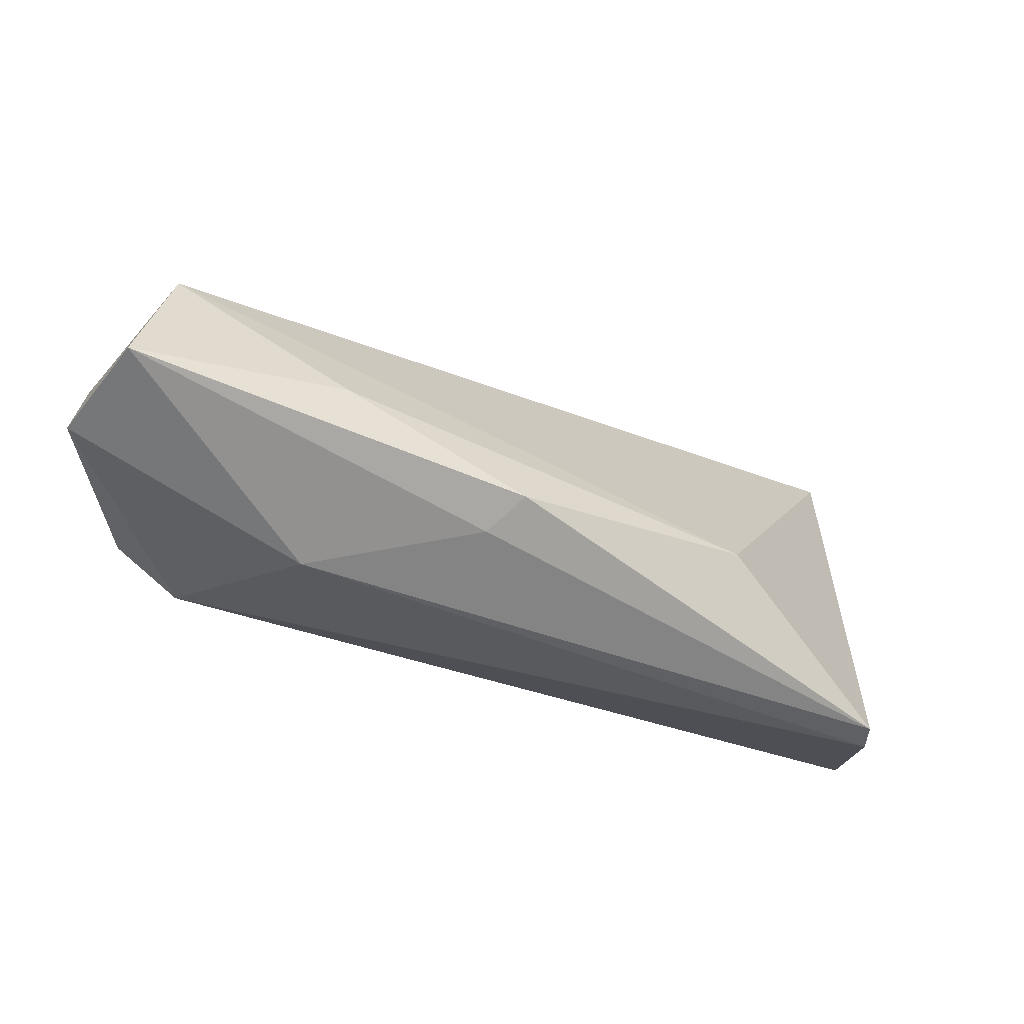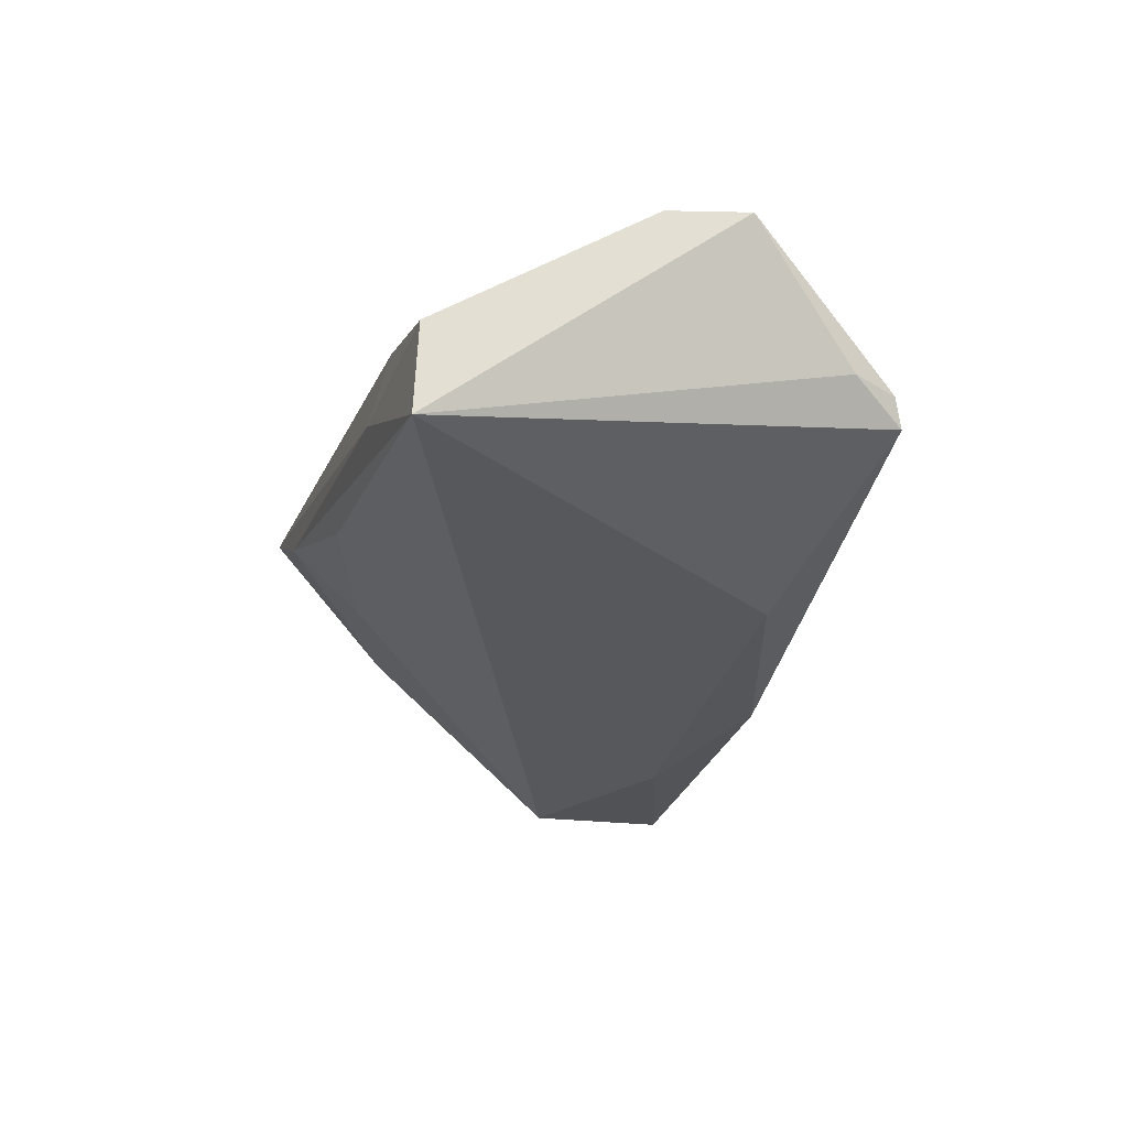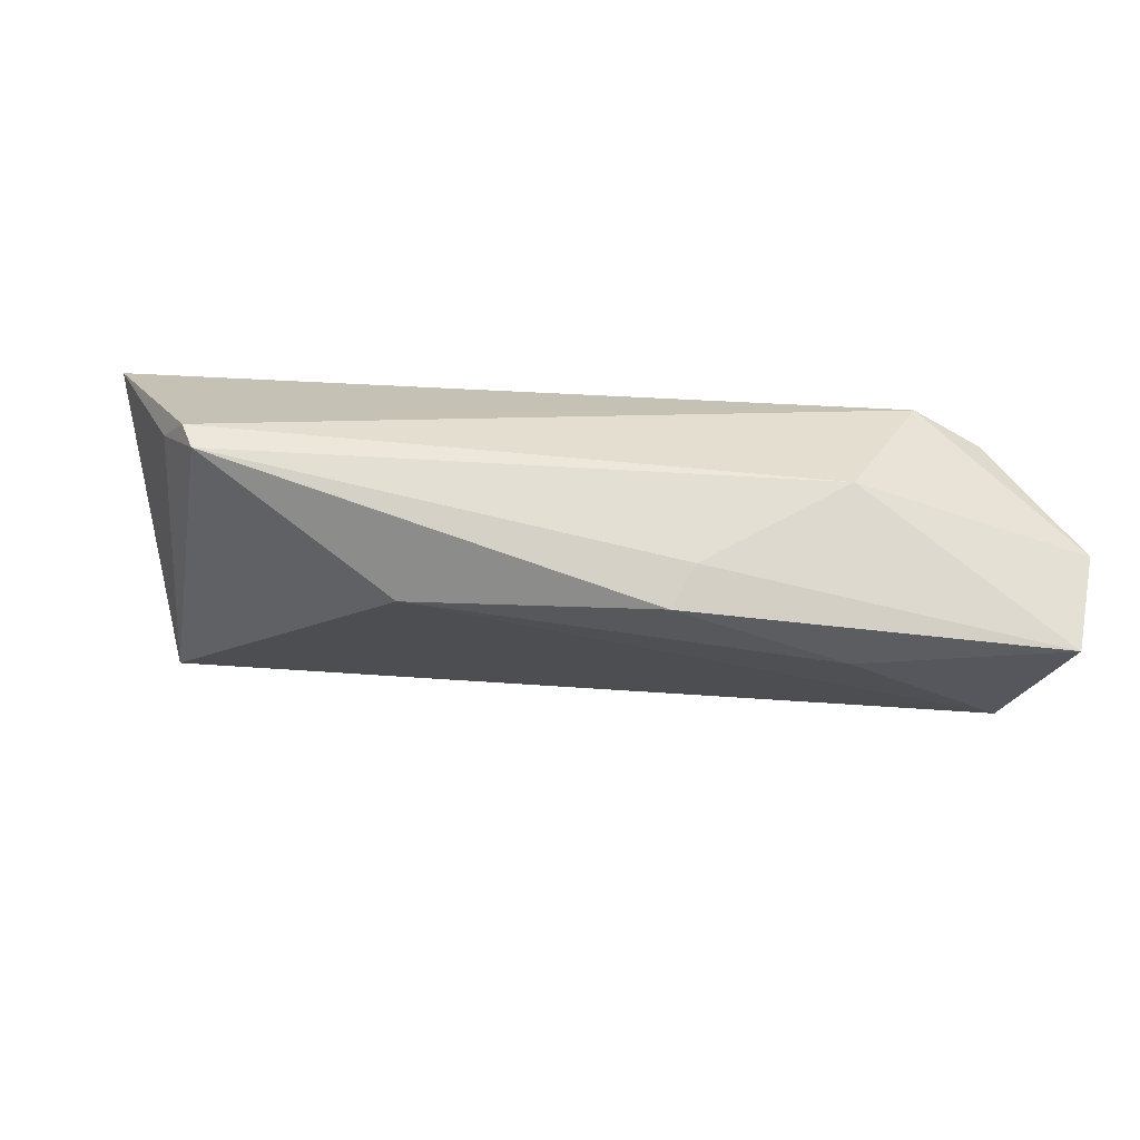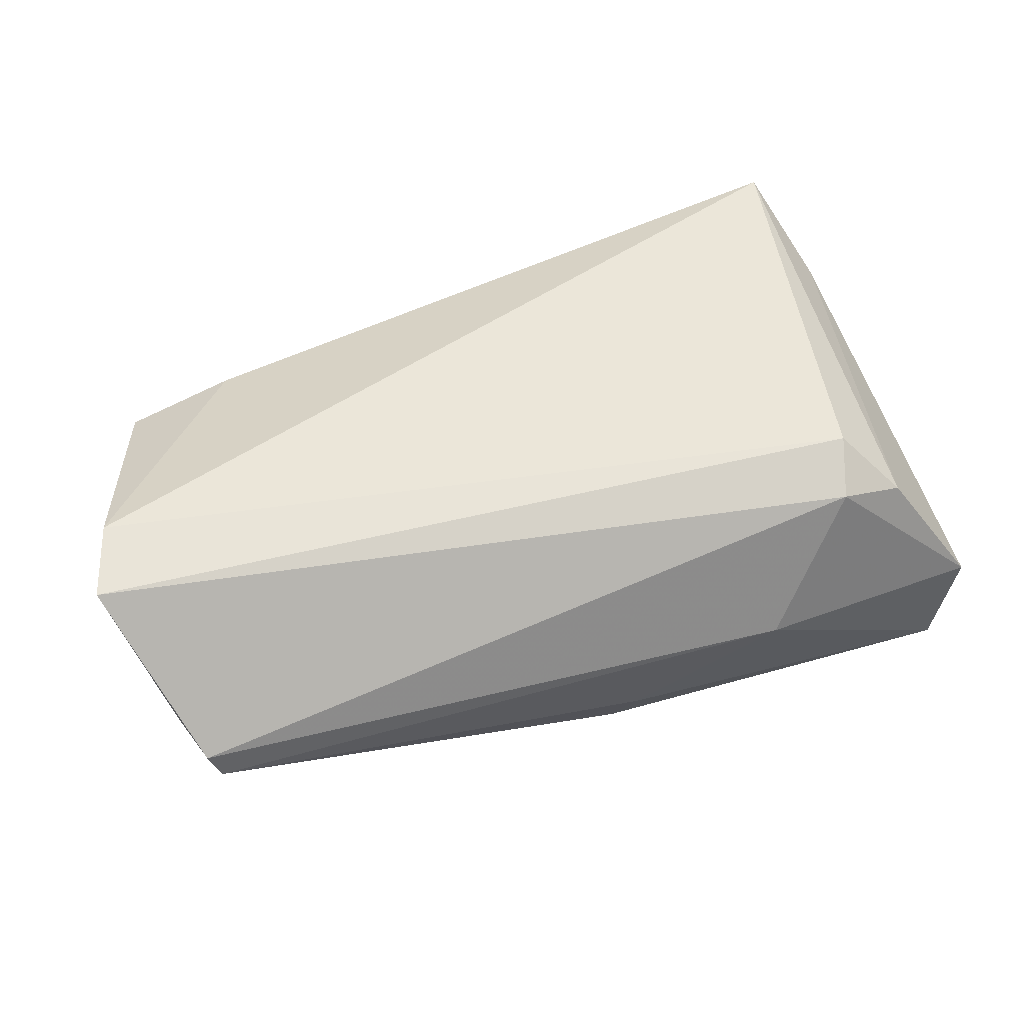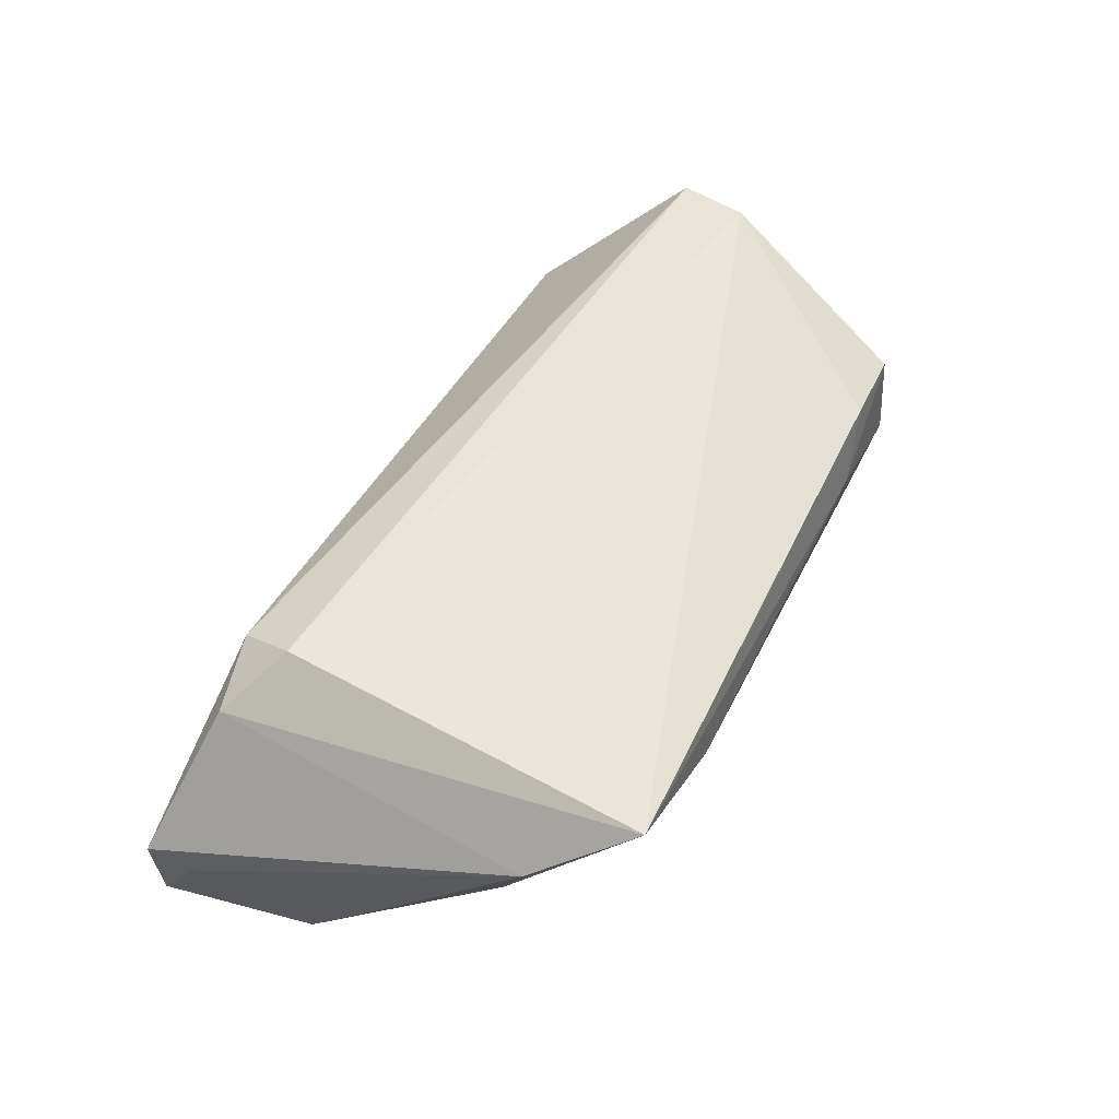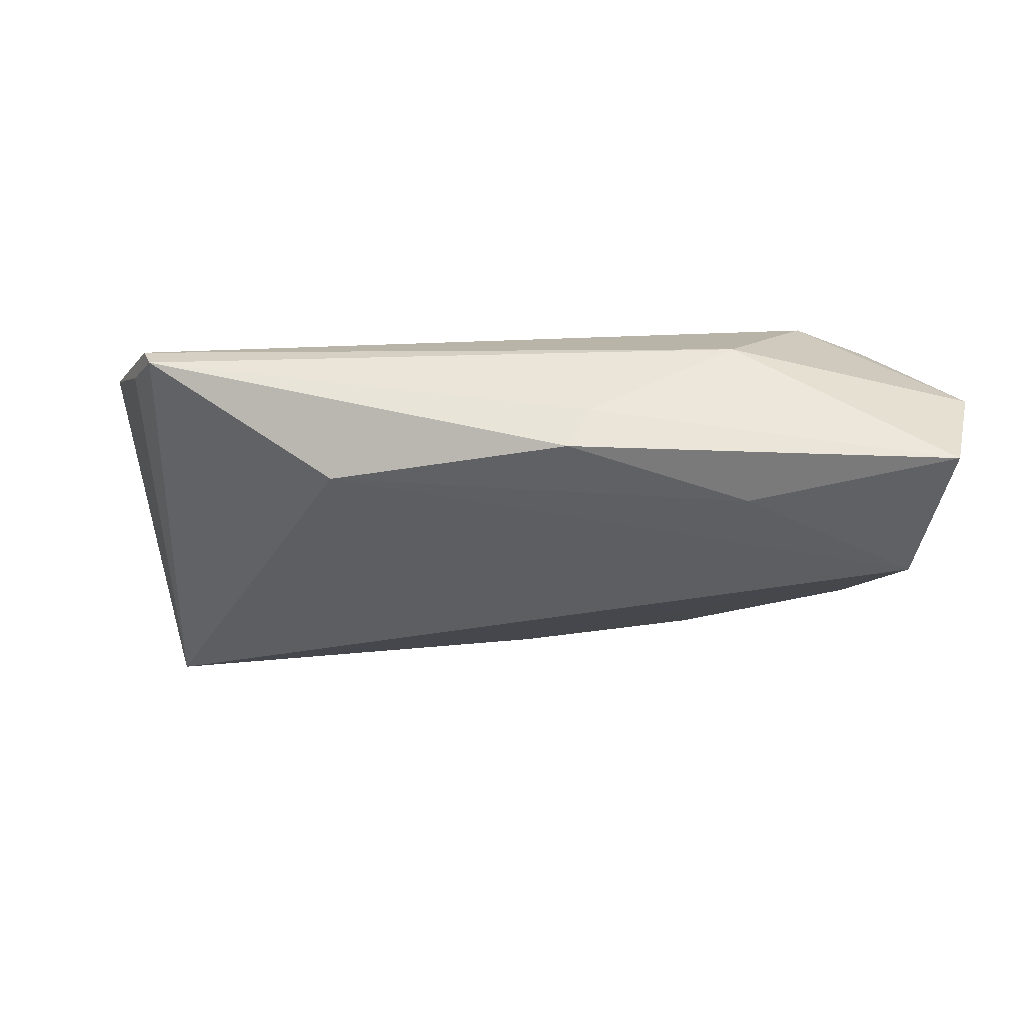
<metadata>
{"format":"obj","ext":"obj","renderer":"f3d","projection":"perspective","resolution":1024,"background":"white","views":[{"elev":-61.0,"azim":157.1,"up":"+Y"},{"elev":-22.8,"azim":-106.0,"up":"+Z"},{"elev":-24.5,"azim":-13.5,"up":"+Z"},{"elev":57.0,"azim":-20.2,"up":"+Z"},{"elev":46.9,"azim":112.9,"up":"+Z"},{"elev":-46.9,"azim":-3.9,"up":"+Z"}]}
</metadata>
<code>
v 0.04631 0.03228 0.01666
v 0.02573 -0.02023 -0.02147
v -0.05907 0.005857 0.01666
v -0.06232 -0.003531 0.01608
v 0.0245 0.02348 -0.001387
v -0.05112 0.03174 -0.008204
v 0.0008891 0.03078 -7.999e-05
v -0.03678 0.03151 0.006566
v -0.05383 -0.02365 -0.003749
v 0.04997 0.004043 -0.008037
v -0.02895 0.03264 0.0008783
v 0.02731 0.03264 0.008231
v 0.001699 -0.02621 -0.01932
v 0.0477 0.01617 -0.0004474
v 0.04901 -0.00974 -0.02192
v 0.05523 -0.02721 -0.007256
v 0.05435 -0.02228 -0.01007
v 0.03842 -0.01469 0.01666
v 0.004553 -0.02796 -0.01391
v -0.05685 -0.01706 0.0008111
v -0.02868 -0.01667 -0.01733
v 0.03591 -0.02178 0.01365
v 0.02387 -0.02988 -0.002052
v -0.05506 -0.0225 -0.0002848
v -0.05088 0.03112 0.003443
v 0.05095 0.01992 0.008117
v 0.05171 -0.02886 -0.0208
v 0.04479 -0.0209 0.009992
f 4 22 18
f 4 6 20
f 6 9 20
f 24 22 4
f 4 20 24
f 24 20 9
f 6 15 21
f 21 9 6
f 26 16 17
f 27 15 17
f 17 16 27
f 23 16 22
f 22 24 23
f 23 24 9
f 27 16 23
f 5 14 15
f 12 14 5
f 25 6 4
f 4 18 3
f 3 25 4
f 8 25 3
f 11 12 6
f 6 25 11
f 11 25 8
f 22 16 28
f 28 18 22
f 28 16 26
f 2 15 27
f 2 21 15
f 9 21 13
f 13 2 27
f 21 2 13
f 26 17 10
f 10 17 15
f 10 14 26
f 15 14 10
f 6 12 7
f 12 5 7
f 7 15 6
f 7 5 15
f 1 3 18
f 8 3 1
f 1 28 26
f 18 28 1
f 26 14 1
f 1 14 12
f 12 11 1
f 1 11 8
f 19 23 9
f 9 13 19
f 27 23 19
f 19 13 27

</code>
